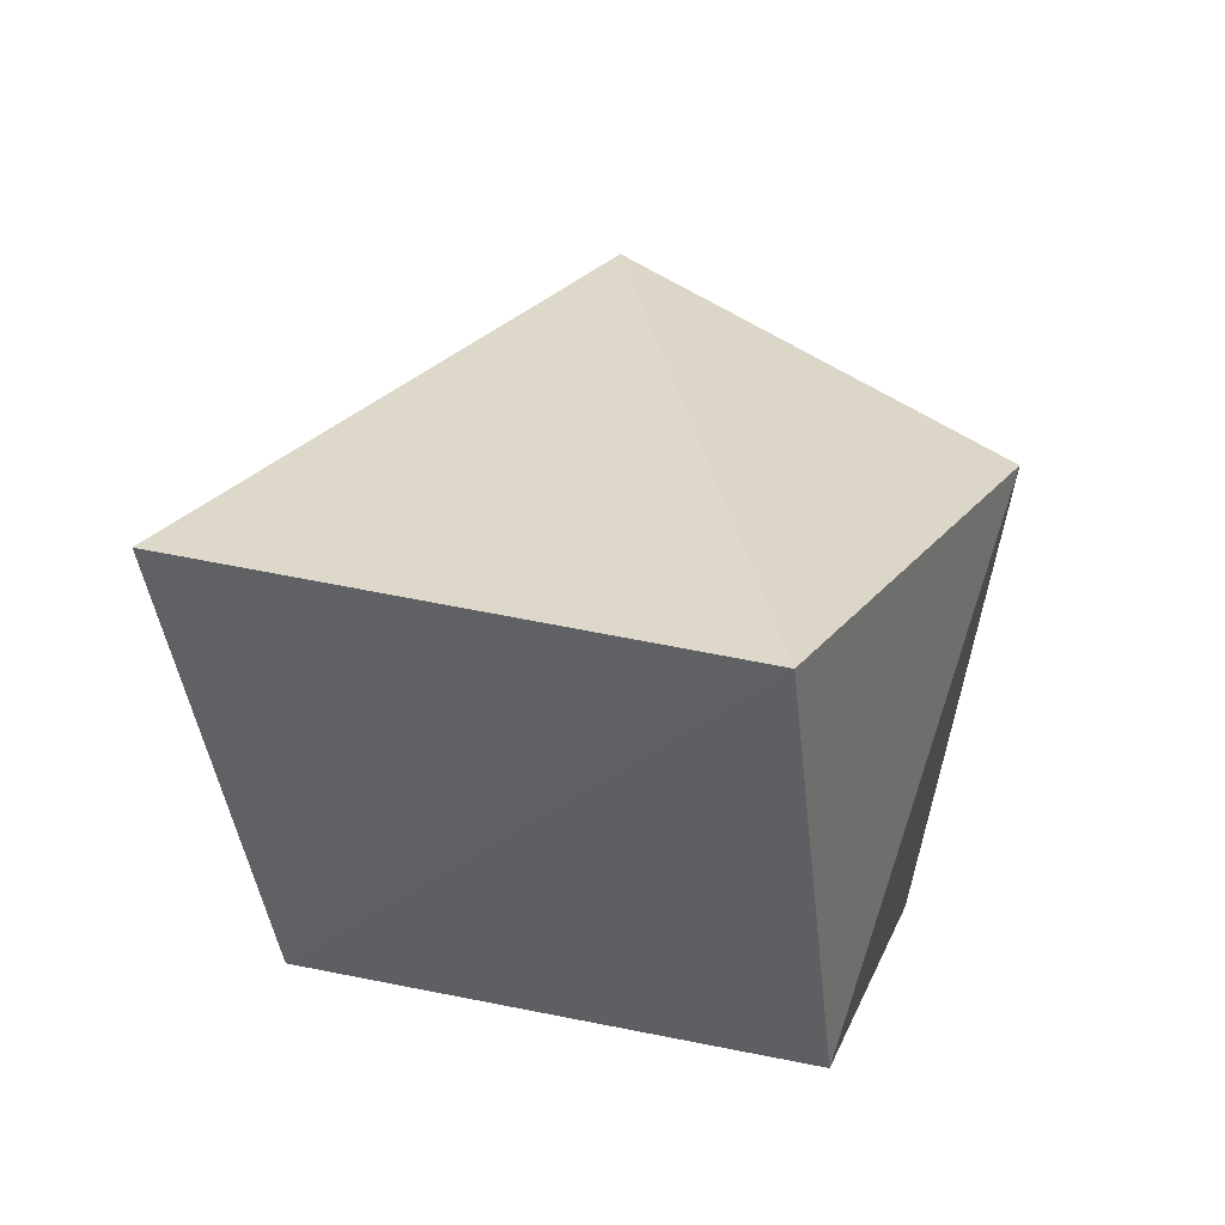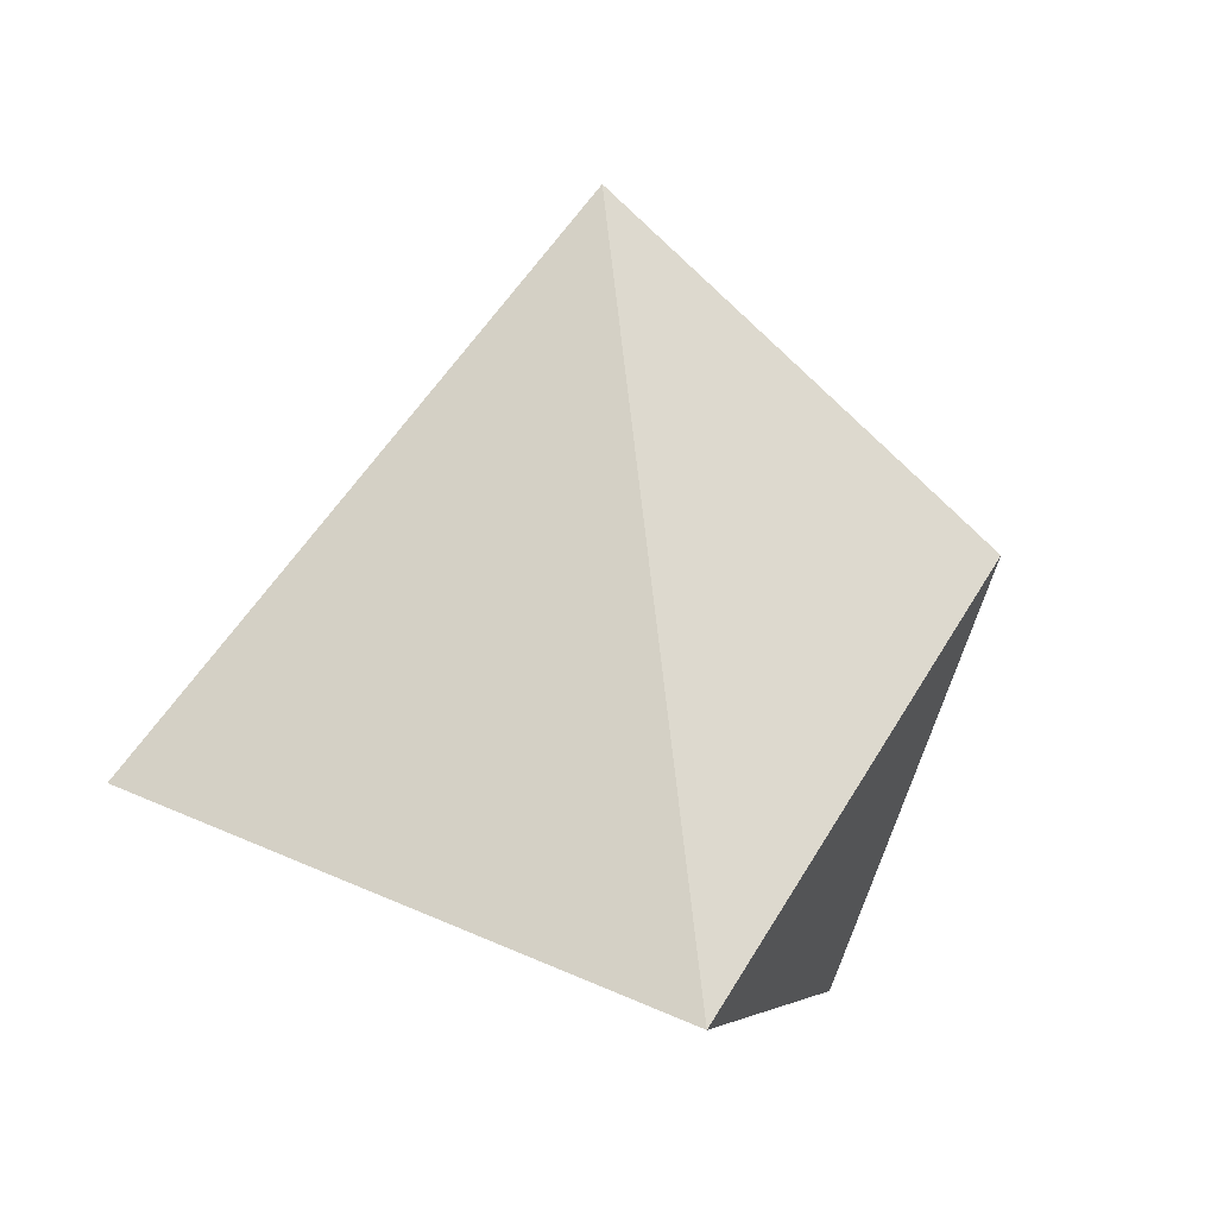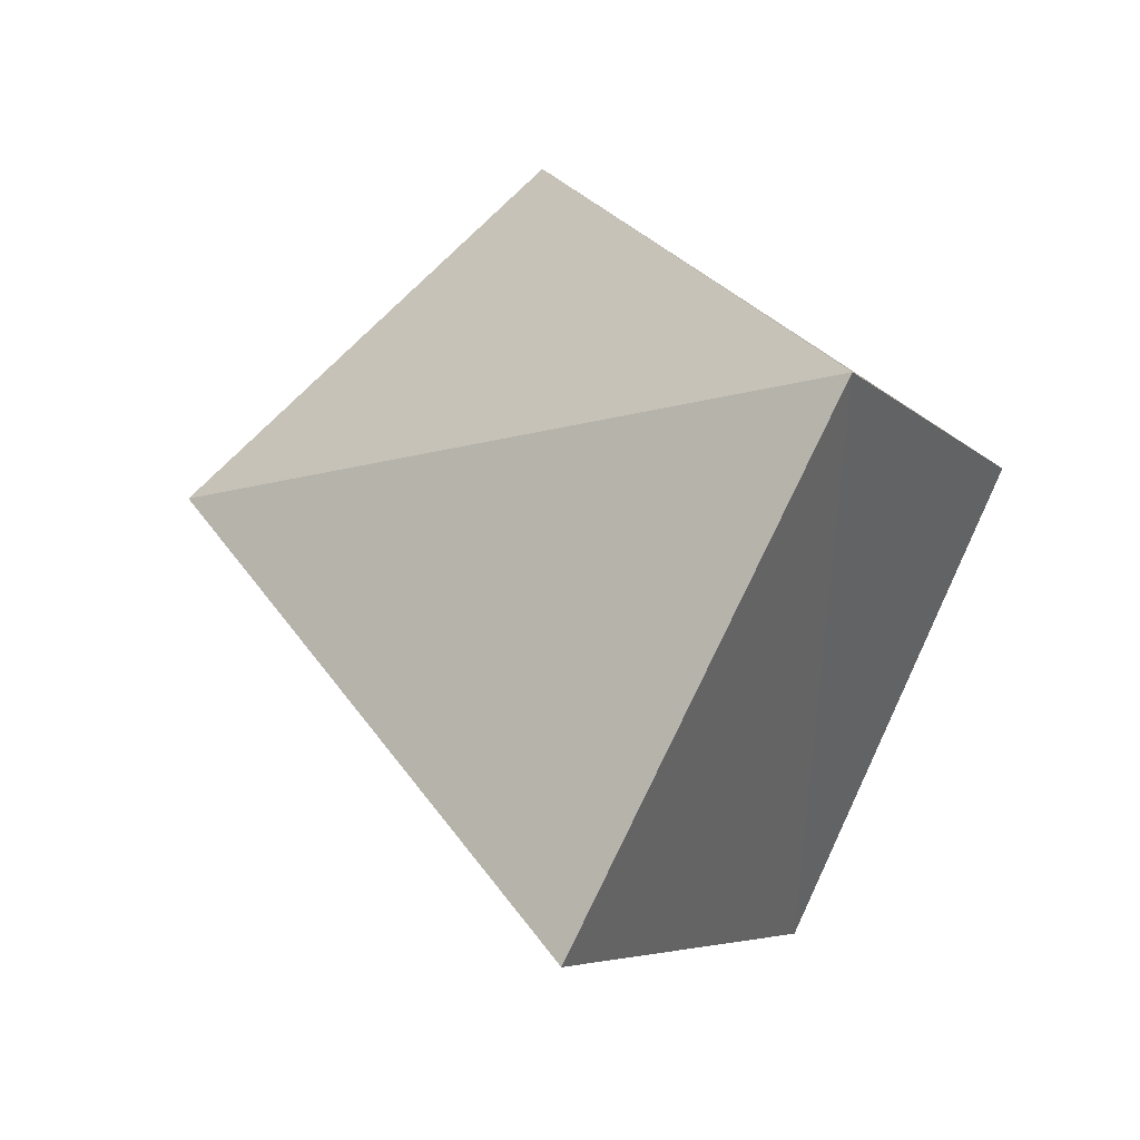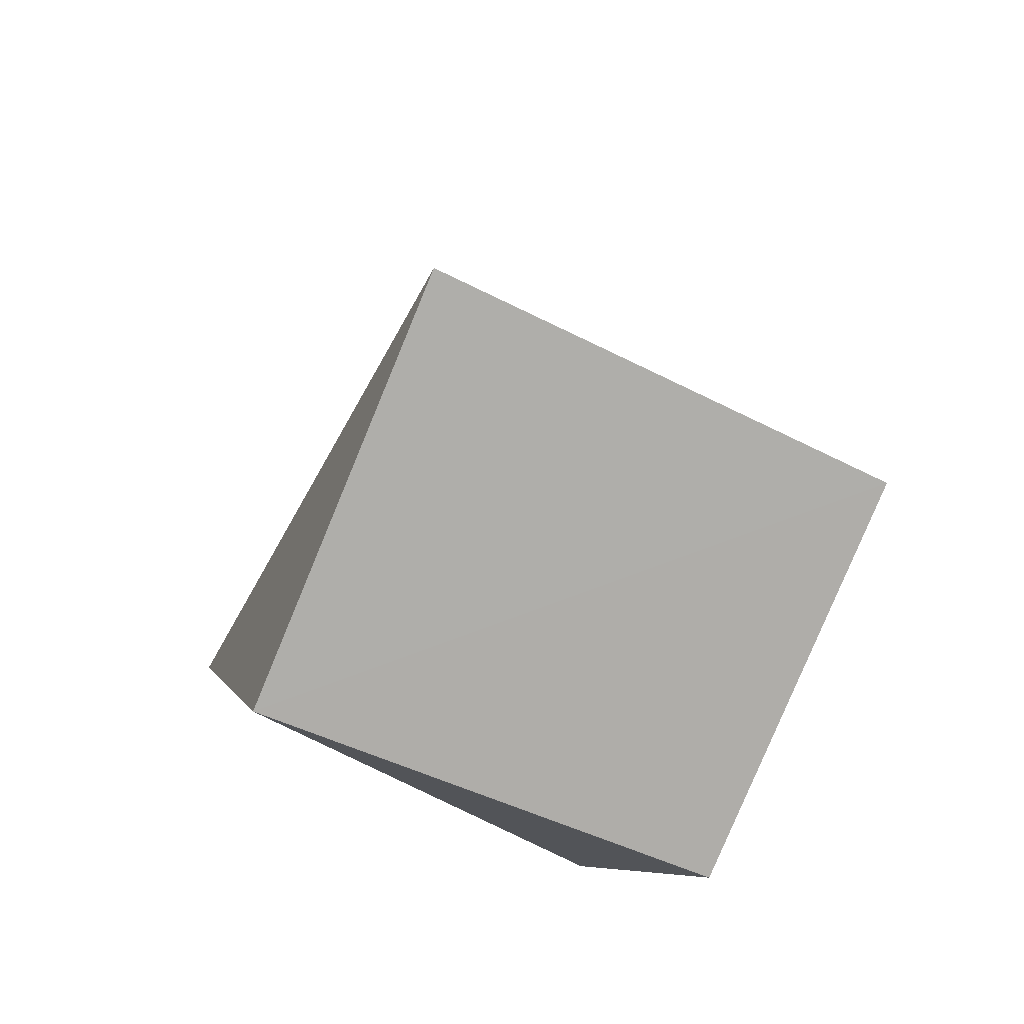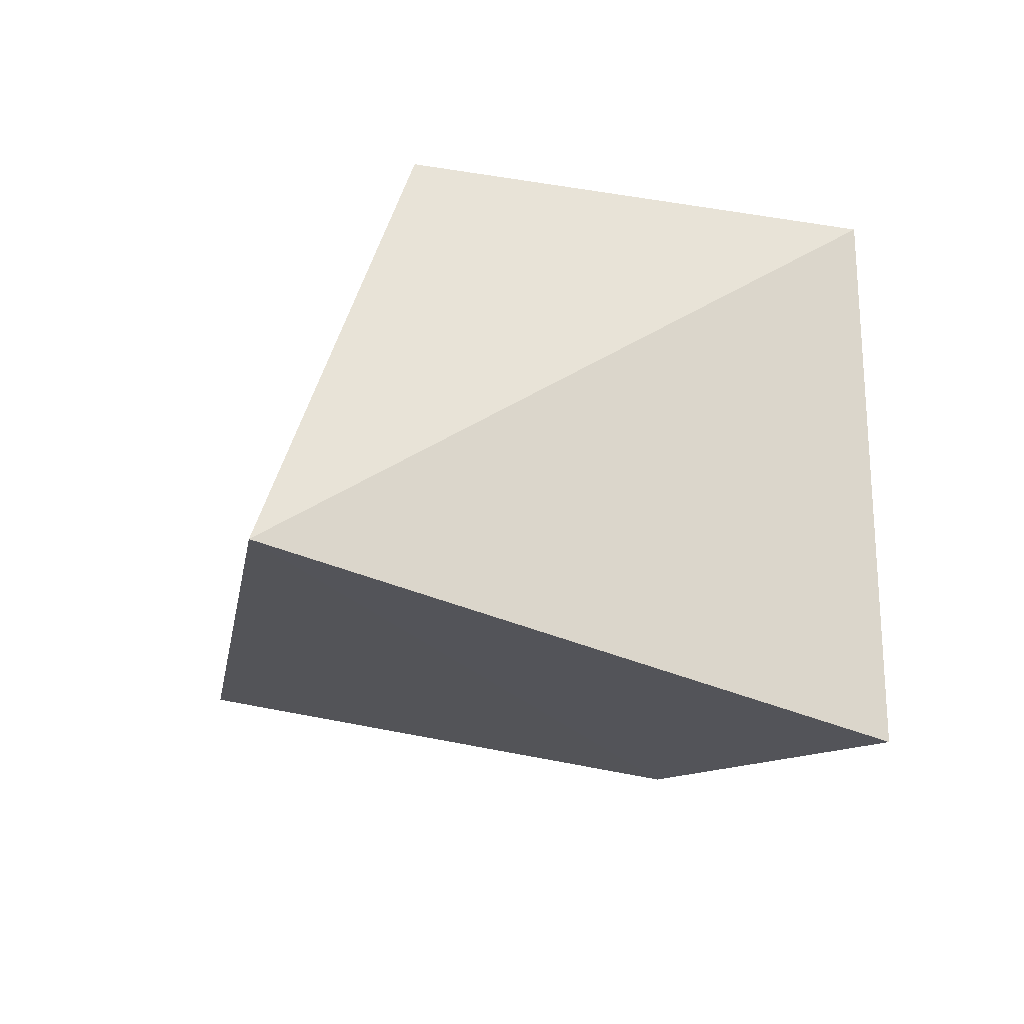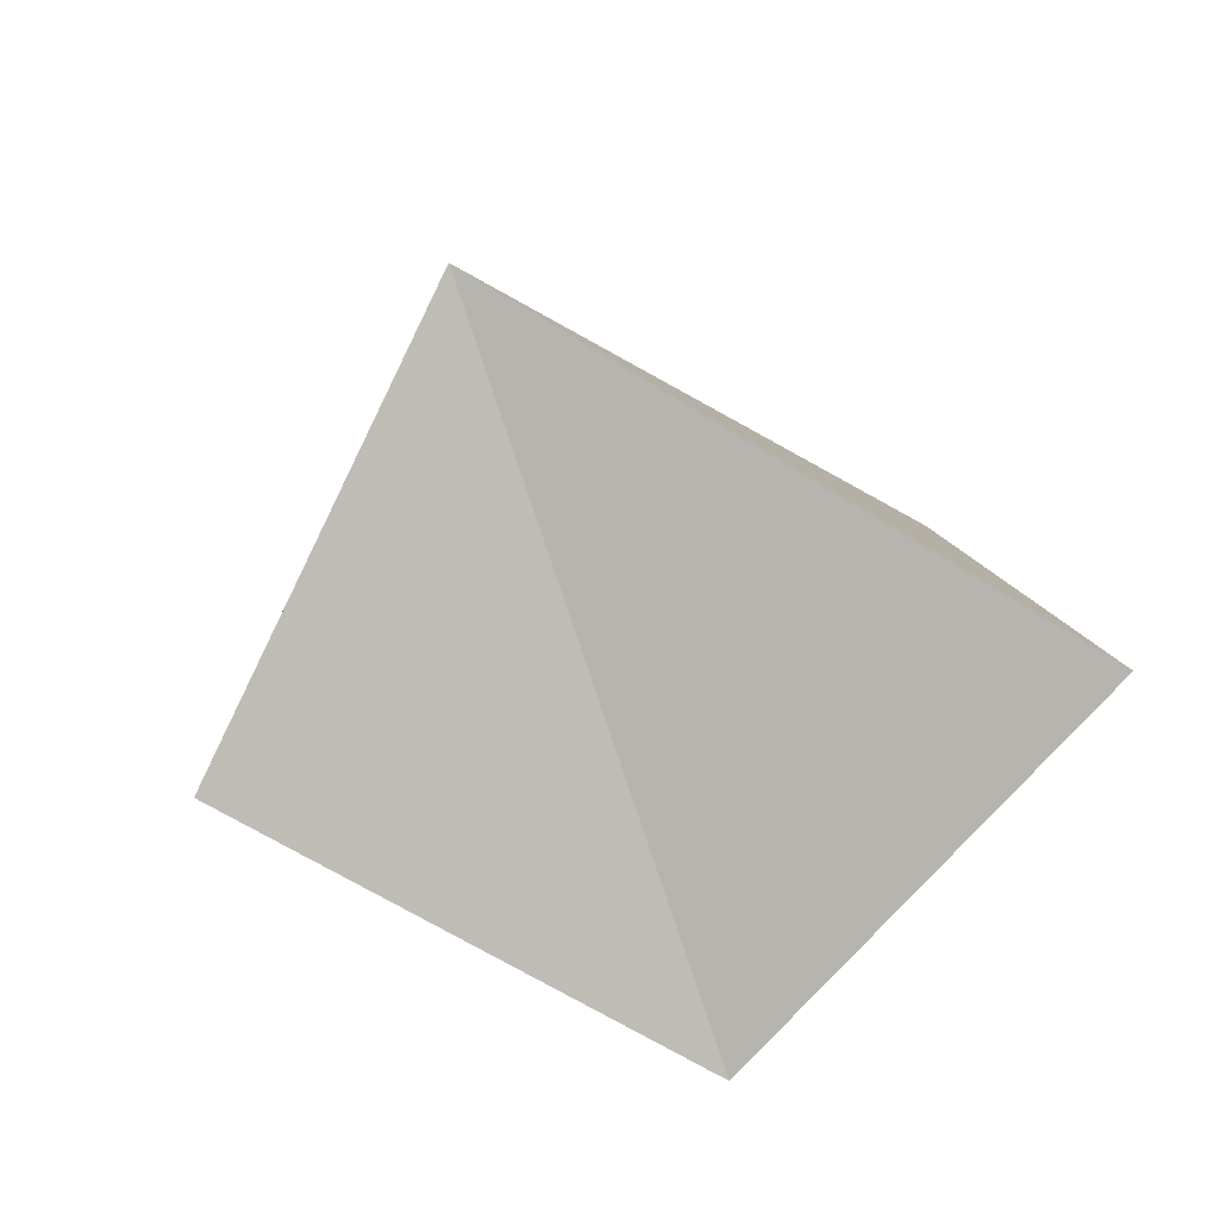
<metadata>
{"format":"obj","ext":"obj","renderer":"f3d","projection":"perspective","resolution":1024,"background":"white","views":[{"elev":-38.0,"azim":-55.4,"up":"+Y"},{"elev":3.9,"azim":-45.7,"up":"+Y"},{"elev":23.1,"azim":-71.7,"up":"+Z"},{"elev":54.9,"azim":56.1,"up":"+Y"},{"elev":15.2,"azim":-129.3,"up":"+Z"},{"elev":-45.5,"azim":-150.4,"up":"+Z"}]}
</metadata>
<code>
g Mesh56
v 372.5 14.05 28.42
v 372.5 14.02 28.54
v 372.5 14.09 28.48
v 372.5 14.02 28.54
v 372.5 14.05 28.42
v 372.5 14.09 28.48
v 372.5 14.09 28.48
v 372.5 14.02 28.54
v 372.4 13.95 28.53
v 372.4 13.99 28.43
v 372.5 14.09 28.48
v 372.4 13.95 28.53
v 372.5 14.09 28.48
v 372.4 13.99 28.43
v 372.4 13.95 28.53
v 372.5 14.02 28.54
v 372.5 14.09 28.48
v 372.4 13.95 28.53
v 372.5 14.02 28.54
v 372.5 13.94 28.48
v 372.4 13.95 28.53
v 372.5 13.94 28.48
v 372.5 14.02 28.54
v 372.4 13.95 28.53
v 372.5 13.94 28.48
v 372.5 13.97 28.39
v 372.4 13.95 28.53
v 372.5 13.97 28.39
v 372.5 13.94 28.48
v 372.4 13.95 28.53
v 372.5 13.97 28.39
v 372.4 13.99 28.43
v 372.4 13.95 28.53
v 372.4 13.99 28.43
v 372.5 13.97 28.39
v 372.4 13.95 28.53
v 372.5 14.09 28.48
v 372.4 13.99 28.43
v 372.5 13.97 28.39
v 372.4 13.99 28.43
v 372.5 14.09 28.48
v 372.5 13.97 28.39
v 372.5 14.09 28.48
v 372.5 13.97 28.39
v 372.5 14.05 28.42
v 372.5 13.97 28.39
v 372.5 14.09 28.48
v 372.5 14.05 28.42
v 372.5 13.97 28.39
v 372.6 13.99 28.48
v 372.5 14.05 28.42
v 372.6 13.99 28.48
v 372.5 13.97 28.39
v 372.5 14.05 28.42
v 372.6 13.99 28.48
v 372.5 14.02 28.54
v 372.5 14.05 28.42
v 372.5 14.02 28.54
v 372.6 13.99 28.48
v 372.5 14.05 28.42
v 372.5 14.02 28.54
v 372.6 13.99 28.48
v 372.5 13.94 28.48
v 372.6 13.99 28.48
v 372.5 14.02 28.54
v 372.5 13.94 28.48
v 372.5 13.97 28.39
v 372.5 13.94 28.48
v 372.6 13.99 28.48
v 372.5 13.94 28.48
v 372.5 13.97 28.39
v 372.6 13.99 28.48
g Mesh56_0
f 3 2 1
f 6 5 4
f 9 8 7
f 12 11 10
f 15 14 13
f 18 17 16
f 21 20 19
f 24 23 22
f 27 26 25
f 30 29 28
f 33 32 31
f 36 35 34
f 39 38 37
f 42 41 40
f 45 44 43
f 48 47 46
f 51 50 49
f 54 53 52
f 57 56 55
f 60 59 58
f 63 62 61
f 66 65 64
f 69 68 67
f 72 71 70

</code>
